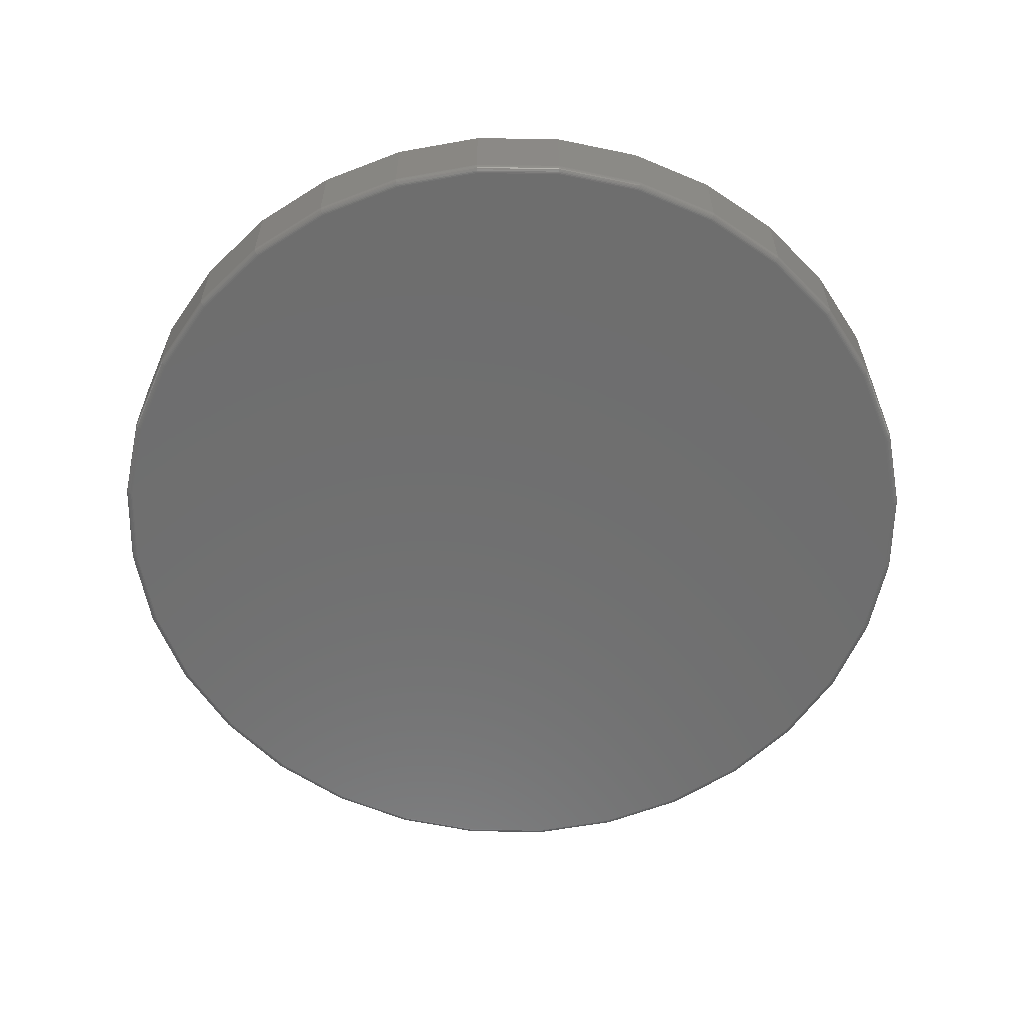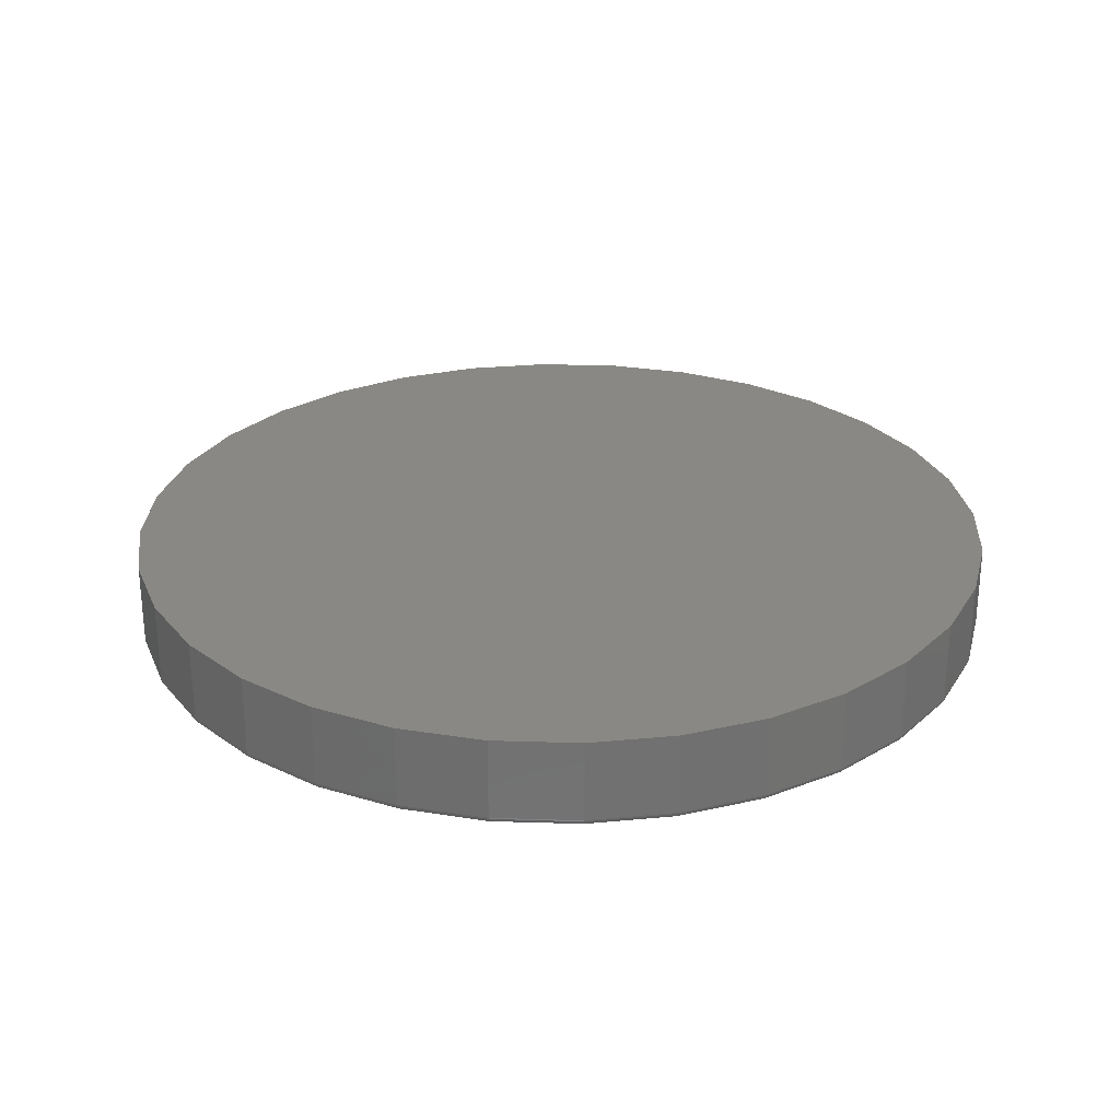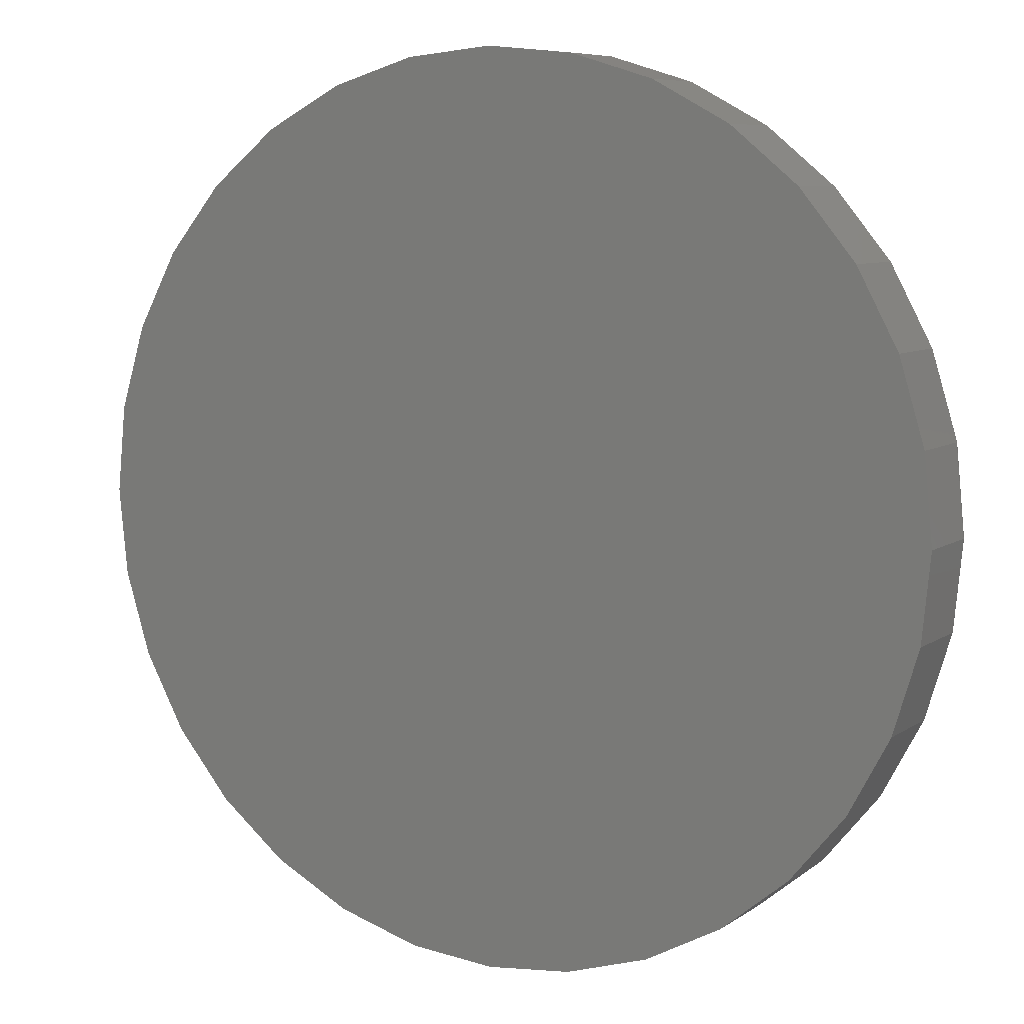
<metadata>
{"format":"stl","ext":"stl","renderer":"f3d","projection":"perspective","resolution":1024,"background":"white","views":[{"elev":-60.3,"azim":-40.2,"up":"+Z"},{"elev":27.2,"azim":143.4,"up":"+Z"},{"elev":7.5,"azim":29.3,"up":"+Y"}]}
</metadata>
<code>
# stl→obj: 320 verts, 636 faces
v 0.007895 0.4975 0
v 0.1049 0.4879 0
v -0.08915 0.4879 0
v 0.007895 -0.4975 0
v -0.08915 -0.4879 0
v 0.1049 -0.4879 0
v -0.1825 -0.4596 0
v 0.1983 -0.4596 0
v -0.2685 -0.4136 0
v 0.2843 -0.4136 0
v -0.3439 -0.3518 0
v 0.3596 -0.3518 0
v -0.4057 -0.2764 0
v 0.4215 -0.2764 0
v -0.4517 -0.1904 0
v 0.4675 -0.1904 0
v -0.48 -0.09705 0
v 0.4958 -0.09705 0
v -0.4896 -3.74e-16 0
v 0.5053 -1.15e-16 0
v -0.48 0.09705 0
v 0.4958 0.09705 0
v -0.4517 0.1904 0
v 0.4675 0.1904 0
v -0.4057 0.2764 0
v 0.4215 0.2764 0
v -0.3439 0.3518 0
v 0.3596 0.3518 0
v -0.2685 0.4136 0
v 0.2843 0.4136 0
v -0.1825 0.4596 0
v 0.1983 0.4596 0
v 0.5132 -5.725e-16 0.007812
v 0.5132 0 0.1016
v 0.5034 -0.09857 0.007812
v 0.5034 -0.09857 0.1016
v 0.4747 -0.1934 0.007812
v 0.4747 -0.1934 0.1016
v 0.428 -0.2807 0.007812
v 0.428 -0.2807 0.1016
v 0.3652 -0.3573 0.007812
v 0.3652 -0.3573 0.1016
v 0.2886 -0.4201 0.007812
v 0.2886 -0.4201 0.1016
v 0.2013 -0.4668 0.007812
v 0.2013 -0.4668 0.1016
v 0.1065 -0.4956 0.007812
v 0.1065 -0.4956 0.1016
v 0.007895 -0.5053 0.007812
v 0.007895 -0.5053 0.1016
v -0.09068 -0.4956 0.007812
v -0.09068 -0.4956 0.1016
v -0.1855 -0.4668 0.007812
v -0.1855 -0.4668 0.1016
v -0.2728 -0.4201 0.007812
v -0.2728 -0.4201 0.1016
v -0.3494 -0.3573 0.007812
v -0.3494 -0.3573 0.1016
v -0.4122 -0.2807 0.007812
v -0.4122 -0.2807 0.1016
v -0.4589 -0.1934 0.007812
v -0.4589 -0.1934 0.1016
v -0.4877 -0.09857 0.007812
v -0.4877 -0.09857 0.1016
v -0.4974 6.187e-17 0.007812
v -0.4974 6.187e-17 0.1016
v -0.4877 0.09857 0.007812
v -0.4877 0.09857 0.1016
v -0.4589 0.1934 0.007812
v -0.4589 0.1934 0.1016
v -0.4122 0.2807 0.007812
v -0.4122 0.2807 0.1016
v -0.3494 0.3573 0.007812
v -0.3494 0.3573 0.1016
v -0.2728 0.4201 0.007812
v -0.2728 0.4201 0.1016
v -0.1855 0.4668 0.007812
v -0.1855 0.4668 0.1016
v -0.09068 0.4956 0.007812
v -0.09068 0.4956 0.1016
v 0.007895 0.5053 0.007812
v 0.007895 0.5053 0.1016
v 0.1065 0.4956 0.007812
v 0.1065 0.4956 0.1016
v 0.2013 0.4668 0.007812
v 0.2013 0.4668 0.1016
v 0.2886 0.4201 0.007812
v 0.2886 0.4201 0.1016
v 0.3652 0.3573 0.007812
v 0.3652 0.3573 0.1016
v 0.428 0.2807 0.007812
v 0.428 0.2807 0.1016
v 0.4747 0.1934 0.007812
v 0.4747 0.1934 0.1016
v 0.5034 0.09857 0.007812
v 0.5034 0.09857 0.1016
v 0.513 0 0.006288
v 0.5033 -0.09854 0.006288
v 0.5126 0 0.004823
v 0.5029 -0.09846 0.004823
v 0.5118 0 0.003472
v 0.5022 -0.09832 0.003472
v 0.5109 -2.776e-17 0.002288
v 0.5012 -0.09813 0.002288
v 0.5097 0 0.001317
v 0.5 -0.09789 0.001317
v 0.5083 0 0.0005947
v 0.4987 -0.09763 0.0005947
v 0.5069 0 0.0001501
v 0.4973 -0.09735 0.0001501
v -0.4875 -0.09854 0.006288
v -0.4972 -2.498e-16 0.006288
v -0.4871 -0.09846 0.004823
v -0.4968 -2.498e-16 0.004823
v -0.4864 -0.09832 0.003472
v -0.4961 -2.498e-16 0.003472
v -0.4854 -0.09813 0.002288
v -0.4951 -2.22e-16 0.002288
v -0.4843 -0.09789 0.001317
v -0.4939 -2.498e-16 0.001317
v -0.4829 -0.09763 0.0005947
v -0.4925 -2.498e-16 0.0005947
v -0.4815 -0.09735 0.0001501
v -0.4911 -2.498e-16 0.0001501
v -0.4588 -0.1933 0.006288
v -0.4584 -0.1931 0.004823
v -0.4577 -0.1929 0.003472
v -0.4568 -0.1925 0.002288
v -0.4557 -0.192 0.001317
v -0.4545 -0.1915 0.0005947
v -0.4531 -0.1909 0.0001501
v -0.4121 -0.2806 0.006288
v -0.4117 -0.2804 0.004823
v -0.4111 -0.28 0.003472
v -0.4103 -0.2794 0.002288
v -0.4093 -0.2788 0.001317
v -0.4082 -0.278 0.0005947
v -0.407 -0.2772 0.0001501
v -0.3493 -0.3572 0.006288
v -0.349 -0.3569 0.004823
v -0.3484 -0.3563 0.003472
v -0.3478 -0.3557 0.002288
v -0.3469 -0.3548 0.001317
v -0.346 -0.3539 0.0005947
v -0.3449 -0.3528 0.0001501
v -0.2727 -0.42 0.006288
v -0.2725 -0.4196 0.004823
v -0.2721 -0.419 0.003472
v -0.2715 -0.4182 0.002288
v -0.2709 -0.4172 0.001317
v -0.2701 -0.4161 0.0005947
v -0.2693 -0.4149 0.0001501
v -0.1854 -0.4667 0.006288
v -0.1852 -0.4663 0.004823
v -0.185 -0.4656 0.003472
v -0.1846 -0.4647 0.002288
v -0.1841 -0.4636 0.001317
v -0.1836 -0.4623 0.0005947
v -0.1831 -0.461 0.0001501
v -0.09065 -0.4954 0.006288
v -0.09056 -0.495 0.004823
v -0.09042 -0.4943 0.003472
v -0.09023 -0.4933 0.002288
v -0.09 -0.4921 0.001317
v -0.08974 -0.4908 0.0005947
v -0.08945 -0.4894 0.0001501
v 0.007895 -0.5051 0.006288
v 0.007895 -0.5047 0.004823
v 0.007895 -0.5039 0.003472
v 0.007895 -0.503 0.002288
v 0.007895 -0.5018 0.001317
v 0.007895 -0.5004 0.0005947
v 0.007895 -0.499 0.0001501
v 0.1064 -0.4954 0.006288
v 0.1064 -0.495 0.004823
v 0.1062 -0.4943 0.003472
v 0.106 -0.4933 0.002288
v 0.1058 -0.4921 0.001317
v 0.1055 -0.4908 0.0005947
v 0.1052 -0.4894 0.0001501
v 0.2012 -0.4667 0.006288
v 0.201 -0.4663 0.004823
v 0.2007 -0.4656 0.003472
v 0.2004 -0.4647 0.002288
v 0.1999 -0.4636 0.001317
v 0.1994 -0.4623 0.0005947
v 0.1988 -0.461 0.0001501
v 0.2885 -0.42 0.006288
v 0.2883 -0.4196 0.004823
v 0.2879 -0.419 0.003472
v 0.2873 -0.4182 0.002288
v 0.2867 -0.4172 0.001317
v 0.2859 -0.4161 0.0005947
v 0.2851 -0.4149 0.0001501
v 0.3651 -0.3572 0.006288
v 0.3647 -0.3569 0.004823
v 0.3642 -0.3563 0.003472
v 0.3636 -0.3557 0.002288
v 0.3627 -0.3548 0.001317
v 0.3618 -0.3539 0.0005947
v 0.3607 -0.3528 0.0001501
v 0.4279 -0.2806 0.006288
v 0.4275 -0.2804 0.004823
v 0.4269 -0.28 0.003472
v 0.4261 -0.2794 0.002288
v 0.4251 -0.2788 0.001317
v 0.424 -0.278 0.0005947
v 0.4228 -0.2772 0.0001501
v 0.4746 -0.1933 0.006288
v 0.4741 -0.1931 0.004823
v 0.4735 -0.1929 0.003472
v 0.4726 -0.1925 0.002288
v 0.4715 -0.192 0.001317
v 0.4702 -0.1915 0.0005947
v 0.4689 -0.1909 0.0001501
v -0.4875 0.09854 0.006288
v -0.4871 0.09846 0.004823
v -0.4864 0.09832 0.003472
v -0.4854 0.09813 0.002288
v -0.4843 0.09789 0.001317
v -0.4829 0.09763 0.0005947
v -0.4815 0.09735 0.0001501
v 0.5033 0.09854 0.006288
v 0.5029 0.09846 0.004823
v 0.5022 0.09832 0.003472
v 0.5012 0.09813 0.002288
v 0.5 0.09789 0.001317
v 0.4987 0.09763 0.0005947
v 0.4973 0.09735 0.0001501
v 0.4746 0.1933 0.006288
v 0.4741 0.1931 0.004823
v 0.4735 0.1929 0.003472
v 0.4726 0.1925 0.002288
v 0.4715 0.192 0.001317
v 0.4702 0.1915 0.0005947
v 0.4689 0.1909 0.0001501
v 0.4279 0.2806 0.006288
v 0.4275 0.2804 0.004823
v 0.4269 0.28 0.003472
v 0.4261 0.2794 0.002288
v 0.4251 0.2788 0.001317
v 0.424 0.278 0.0005947
v 0.4228 0.2772 0.0001501
v 0.3651 0.3572 0.006288
v 0.3647 0.3569 0.004823
v 0.3642 0.3563 0.003472
v 0.3636 0.3557 0.002288
v 0.3627 0.3548 0.001317
v 0.3618 0.3539 0.0005947
v 0.3607 0.3528 0.0001501
v 0.2885 0.42 0.006288
v 0.2883 0.4196 0.004823
v 0.2879 0.419 0.003472
v 0.2873 0.4182 0.002288
v 0.2867 0.4172 0.001317
v 0.2859 0.4161 0.0005947
v 0.2851 0.4149 0.0001501
v 0.2012 0.4667 0.006288
v 0.201 0.4663 0.004823
v 0.2007 0.4656 0.003472
v 0.2004 0.4647 0.002288
v 0.1999 0.4636 0.001317
v 0.1994 0.4623 0.0005947
v 0.1988 0.461 0.0001501
v 0.1064 0.4954 0.006288
v 0.1064 0.495 0.004823
v 0.1062 0.4943 0.003472
v 0.106 0.4933 0.002288
v 0.1058 0.4921 0.001317
v 0.1055 0.4908 0.0005947
v 0.1052 0.4894 0.0001501
v 0.007895 0.5051 0.006288
v 0.007895 0.5047 0.004823
v 0.007895 0.5039 0.003472
v 0.007895 0.503 0.002288
v 0.007895 0.5018 0.001317
v 0.007895 0.5004 0.0005947
v 0.007895 0.499 0.0001501
v -0.09065 0.4954 0.006288
v -0.09056 0.495 0.004823
v -0.09042 0.4943 0.003472
v -0.09023 0.4933 0.002288
v -0.09 0.4921 0.001317
v -0.08974 0.4908 0.0005947
v -0.08945 0.4894 0.0001501
v -0.1854 0.4667 0.006288
v -0.1852 0.4663 0.004823
v -0.185 0.4656 0.003472
v -0.1846 0.4647 0.002288
v -0.1841 0.4636 0.001317
v -0.1836 0.4623 0.0005947
v -0.1831 0.461 0.0001501
v -0.2727 0.42 0.006288
v -0.2725 0.4196 0.004823
v -0.2721 0.419 0.003472
v -0.2715 0.4182 0.002288
v -0.2709 0.4172 0.001317
v -0.2701 0.4161 0.0005947
v -0.2693 0.4149 0.0001501
v -0.3493 0.3572 0.006288
v -0.349 0.3569 0.004823
v -0.3484 0.3563 0.003472
v -0.3478 0.3557 0.002288
v -0.3469 0.3548 0.001317
v -0.346 0.3539 0.0005947
v -0.3449 0.3528 0.0001501
v -0.4121 0.2806 0.006288
v -0.4117 0.2804 0.004823
v -0.4111 0.28 0.003472
v -0.4103 0.2794 0.002288
v -0.4093 0.2788 0.001317
v -0.4082 0.278 0.0005947
v -0.407 0.2772 0.0001501
v -0.4588 0.1933 0.006288
v -0.4584 0.1931 0.004823
v -0.4577 0.1929 0.003472
v -0.4568 0.1925 0.002288
v -0.4557 0.192 0.001317
v -0.4545 0.1915 0.0005947
v -0.4531 0.1909 0.0001501
f 1 2 3
f 4 5 6
f 6 5 7
f 6 7 8
f 8 7 9
f 8 9 10
f 10 9 11
f 10 11 12
f 12 11 13
f 12 13 14
f 14 13 15
f 14 15 16
f 16 15 17
f 16 17 18
f 18 17 19
f 18 19 20
f 20 19 21
f 20 21 22
f 22 21 23
f 22 23 24
f 24 23 25
f 24 25 26
f 26 25 27
f 26 27 28
f 28 27 29
f 28 29 30
f 30 29 31
f 30 31 32
f 32 31 3
f 32 3 2
f 33 34 35
f 35 34 36
f 35 36 37
f 37 36 38
f 37 38 39
f 39 38 40
f 39 40 41
f 41 40 42
f 41 42 43
f 43 42 44
f 43 44 45
f 45 44 46
f 45 46 47
f 47 46 48
f 47 48 49
f 49 48 50
f 49 50 51
f 51 50 52
f 51 52 53
f 53 52 54
f 53 54 55
f 55 54 56
f 55 56 57
f 57 56 58
f 57 58 59
f 59 58 60
f 59 60 61
f 61 60 62
f 61 62 63
f 63 62 64
f 63 64 65
f 65 64 66
f 65 66 67
f 67 66 68
f 67 68 69
f 69 68 70
f 69 70 71
f 71 70 72
f 71 72 73
f 73 72 74
f 73 74 75
f 75 74 76
f 75 76 77
f 77 76 78
f 77 78 79
f 79 78 80
f 79 80 81
f 81 80 82
f 81 82 83
f 83 82 84
f 83 84 85
f 85 84 86
f 85 86 87
f 87 86 88
f 87 88 89
f 89 88 90
f 89 90 91
f 91 90 92
f 91 92 93
f 93 92 94
f 93 94 95
f 95 94 96
f 95 96 33
f 33 96 34
f 33 35 97
f 97 35 98
f 97 98 99
f 99 98 100
f 99 100 101
f 101 100 102
f 101 102 103
f 103 102 104
f 103 104 105
f 105 104 106
f 105 106 107
f 107 106 108
f 107 108 109
f 109 108 110
f 109 110 20
f 20 110 18
f 63 65 111
f 111 65 112
f 111 112 113
f 113 112 114
f 113 114 115
f 115 114 116
f 115 116 117
f 117 116 118
f 117 118 119
f 119 118 120
f 119 120 121
f 121 120 122
f 121 122 123
f 123 122 124
f 123 124 17
f 17 124 19
f 61 63 125
f 125 63 111
f 125 111 126
f 126 111 113
f 126 113 127
f 127 113 115
f 127 115 128
f 128 115 117
f 128 117 129
f 129 117 119
f 129 119 130
f 130 119 121
f 130 121 131
f 131 121 123
f 131 123 15
f 15 123 17
f 59 61 132
f 132 61 125
f 132 125 133
f 133 125 126
f 133 126 134
f 134 126 127
f 134 127 135
f 135 127 128
f 135 128 136
f 136 128 129
f 136 129 137
f 137 129 130
f 137 130 138
f 138 130 131
f 138 131 13
f 13 131 15
f 57 59 139
f 139 59 132
f 139 132 140
f 140 132 133
f 140 133 141
f 141 133 134
f 141 134 142
f 142 134 135
f 142 135 143
f 143 135 136
f 143 136 144
f 144 136 137
f 144 137 145
f 145 137 138
f 145 138 11
f 11 138 13
f 55 57 146
f 146 57 139
f 146 139 147
f 147 139 140
f 147 140 148
f 148 140 141
f 148 141 149
f 149 141 142
f 149 142 150
f 150 142 143
f 150 143 151
f 151 143 144
f 151 144 152
f 152 144 145
f 152 145 9
f 9 145 11
f 53 55 153
f 153 55 146
f 153 146 154
f 154 146 147
f 154 147 155
f 155 147 148
f 155 148 156
f 156 148 149
f 156 149 157
f 157 149 150
f 157 150 158
f 158 150 151
f 158 151 159
f 159 151 152
f 159 152 7
f 7 152 9
f 51 53 160
f 160 53 153
f 160 153 161
f 161 153 154
f 161 154 162
f 162 154 155
f 162 155 163
f 163 155 156
f 163 156 164
f 164 156 157
f 164 157 165
f 165 157 158
f 165 158 166
f 166 158 159
f 166 159 5
f 5 159 7
f 49 51 167
f 167 51 160
f 167 160 168
f 168 160 161
f 168 161 169
f 169 161 162
f 169 162 170
f 170 162 163
f 170 163 171
f 171 163 164
f 171 164 172
f 172 164 165
f 172 165 173
f 173 165 166
f 173 166 4
f 4 166 5
f 47 49 174
f 174 49 167
f 174 167 175
f 175 167 168
f 175 168 176
f 176 168 169
f 176 169 177
f 177 169 170
f 177 170 178
f 178 170 171
f 178 171 179
f 179 171 172
f 179 172 180
f 180 172 173
f 180 173 6
f 6 173 4
f 45 47 181
f 181 47 174
f 181 174 182
f 182 174 175
f 182 175 183
f 183 175 176
f 183 176 184
f 184 176 177
f 184 177 185
f 185 177 178
f 185 178 186
f 186 178 179
f 186 179 187
f 187 179 180
f 187 180 8
f 8 180 6
f 43 45 188
f 188 45 181
f 188 181 189
f 189 181 182
f 189 182 190
f 190 182 183
f 190 183 191
f 191 183 184
f 191 184 192
f 192 184 185
f 192 185 193
f 193 185 186
f 193 186 194
f 194 186 187
f 194 187 10
f 10 187 8
f 41 43 195
f 195 43 188
f 195 188 196
f 196 188 189
f 196 189 197
f 197 189 190
f 197 190 198
f 198 190 191
f 198 191 199
f 199 191 192
f 199 192 200
f 200 192 193
f 200 193 201
f 201 193 194
f 201 194 12
f 12 194 10
f 39 41 202
f 202 41 195
f 202 195 203
f 203 195 196
f 203 196 204
f 204 196 197
f 204 197 205
f 205 197 198
f 205 198 206
f 206 198 199
f 206 199 207
f 207 199 200
f 207 200 208
f 208 200 201
f 208 201 14
f 14 201 12
f 37 39 209
f 209 39 202
f 209 202 210
f 210 202 203
f 210 203 211
f 211 203 204
f 211 204 212
f 212 204 205
f 212 205 213
f 213 205 206
f 213 206 214
f 214 206 207
f 214 207 215
f 215 207 208
f 215 208 16
f 16 208 14
f 35 37 98
f 98 37 209
f 98 209 100
f 100 209 210
f 100 210 102
f 102 210 211
f 102 211 104
f 104 211 212
f 104 212 106
f 106 212 213
f 106 213 108
f 108 213 214
f 108 214 110
f 110 214 215
f 110 215 18
f 18 215 16
f 65 67 112
f 112 67 216
f 112 216 114
f 114 216 217
f 114 217 116
f 116 217 218
f 116 218 118
f 118 218 219
f 118 219 120
f 120 219 220
f 120 220 122
f 122 220 221
f 122 221 124
f 124 221 222
f 124 222 19
f 19 222 21
f 95 33 223
f 223 33 97
f 223 97 224
f 224 97 99
f 224 99 225
f 225 99 101
f 225 101 226
f 226 101 103
f 226 103 227
f 227 103 105
f 227 105 228
f 228 105 107
f 228 107 229
f 229 107 109
f 229 109 22
f 22 109 20
f 93 95 230
f 230 95 223
f 230 223 231
f 231 223 224
f 231 224 232
f 232 224 225
f 232 225 233
f 233 225 226
f 233 226 234
f 234 226 227
f 234 227 235
f 235 227 228
f 235 228 236
f 236 228 229
f 236 229 24
f 24 229 22
f 91 93 237
f 237 93 230
f 237 230 238
f 238 230 231
f 238 231 239
f 239 231 232
f 239 232 240
f 240 232 233
f 240 233 241
f 241 233 234
f 241 234 242
f 242 234 235
f 242 235 243
f 243 235 236
f 243 236 26
f 26 236 24
f 89 91 244
f 244 91 237
f 244 237 245
f 245 237 238
f 245 238 246
f 246 238 239
f 246 239 247
f 247 239 240
f 247 240 248
f 248 240 241
f 248 241 249
f 249 241 242
f 249 242 250
f 250 242 243
f 250 243 28
f 28 243 26
f 87 89 251
f 251 89 244
f 251 244 252
f 252 244 245
f 252 245 253
f 253 245 246
f 253 246 254
f 254 246 247
f 254 247 255
f 255 247 248
f 255 248 256
f 256 248 249
f 256 249 257
f 257 249 250
f 257 250 30
f 30 250 28
f 85 87 258
f 258 87 251
f 258 251 259
f 259 251 252
f 259 252 260
f 260 252 253
f 260 253 261
f 261 253 254
f 261 254 262
f 262 254 255
f 262 255 263
f 263 255 256
f 263 256 264
f 264 256 257
f 264 257 32
f 32 257 30
f 83 85 265
f 265 85 258
f 265 258 266
f 266 258 259
f 266 259 267
f 267 259 260
f 267 260 268
f 268 260 261
f 268 261 269
f 269 261 262
f 269 262 270
f 270 262 263
f 270 263 271
f 271 263 264
f 271 264 2
f 2 264 32
f 81 83 272
f 272 83 265
f 272 265 273
f 273 265 266
f 273 266 274
f 274 266 267
f 274 267 275
f 275 267 268
f 275 268 276
f 276 268 269
f 276 269 277
f 277 269 270
f 277 270 278
f 278 270 271
f 278 271 1
f 1 271 2
f 79 81 279
f 279 81 272
f 279 272 280
f 280 272 273
f 280 273 281
f 281 273 274
f 281 274 282
f 282 274 275
f 282 275 283
f 283 275 276
f 283 276 284
f 284 276 277
f 284 277 285
f 285 277 278
f 285 278 3
f 3 278 1
f 77 79 286
f 286 79 279
f 286 279 287
f 287 279 280
f 287 280 288
f 288 280 281
f 288 281 289
f 289 281 282
f 289 282 290
f 290 282 283
f 290 283 291
f 291 283 284
f 291 284 292
f 292 284 285
f 292 285 31
f 31 285 3
f 75 77 293
f 293 77 286
f 293 286 294
f 294 286 287
f 294 287 295
f 295 287 288
f 295 288 296
f 296 288 289
f 296 289 297
f 297 289 290
f 297 290 298
f 298 290 291
f 298 291 299
f 299 291 292
f 299 292 29
f 29 292 31
f 73 75 300
f 300 75 293
f 300 293 301
f 301 293 294
f 301 294 302
f 302 294 295
f 302 295 303
f 303 295 296
f 303 296 304
f 304 296 297
f 304 297 305
f 305 297 298
f 305 298 306
f 306 298 299
f 306 299 27
f 27 299 29
f 71 73 307
f 307 73 300
f 307 300 308
f 308 300 301
f 308 301 309
f 309 301 302
f 309 302 310
f 310 302 303
f 310 303 311
f 311 303 304
f 311 304 312
f 312 304 305
f 312 305 313
f 313 305 306
f 313 306 25
f 25 306 27
f 69 71 314
f 314 71 307
f 314 307 315
f 315 307 308
f 315 308 316
f 316 308 309
f 316 309 317
f 317 309 310
f 317 310 318
f 318 310 311
f 318 311 319
f 319 311 312
f 319 312 320
f 320 312 313
f 320 313 23
f 23 313 25
f 67 69 216
f 216 69 314
f 216 314 217
f 217 314 315
f 217 315 218
f 218 315 316
f 218 316 219
f 219 316 317
f 219 317 220
f 220 317 318
f 220 318 221
f 221 318 319
f 221 319 222
f 222 319 320
f 222 320 21
f 21 320 23
f 80 84 82
f 84 80 86
f 86 80 78
f 86 78 88
f 88 78 76
f 88 76 90
f 90 76 74
f 90 74 92
f 92 74 72
f 92 72 94
f 94 72 70
f 94 70 96
f 96 70 68
f 96 68 34
f 34 68 66
f 34 66 36
f 36 66 64
f 36 64 38
f 38 64 62
f 38 62 40
f 40 62 60
f 40 60 42
f 42 60 58
f 42 58 44
f 44 58 56
f 44 56 46
f 46 56 54
f 46 54 48
f 48 54 52
f 48 52 50

</code>
